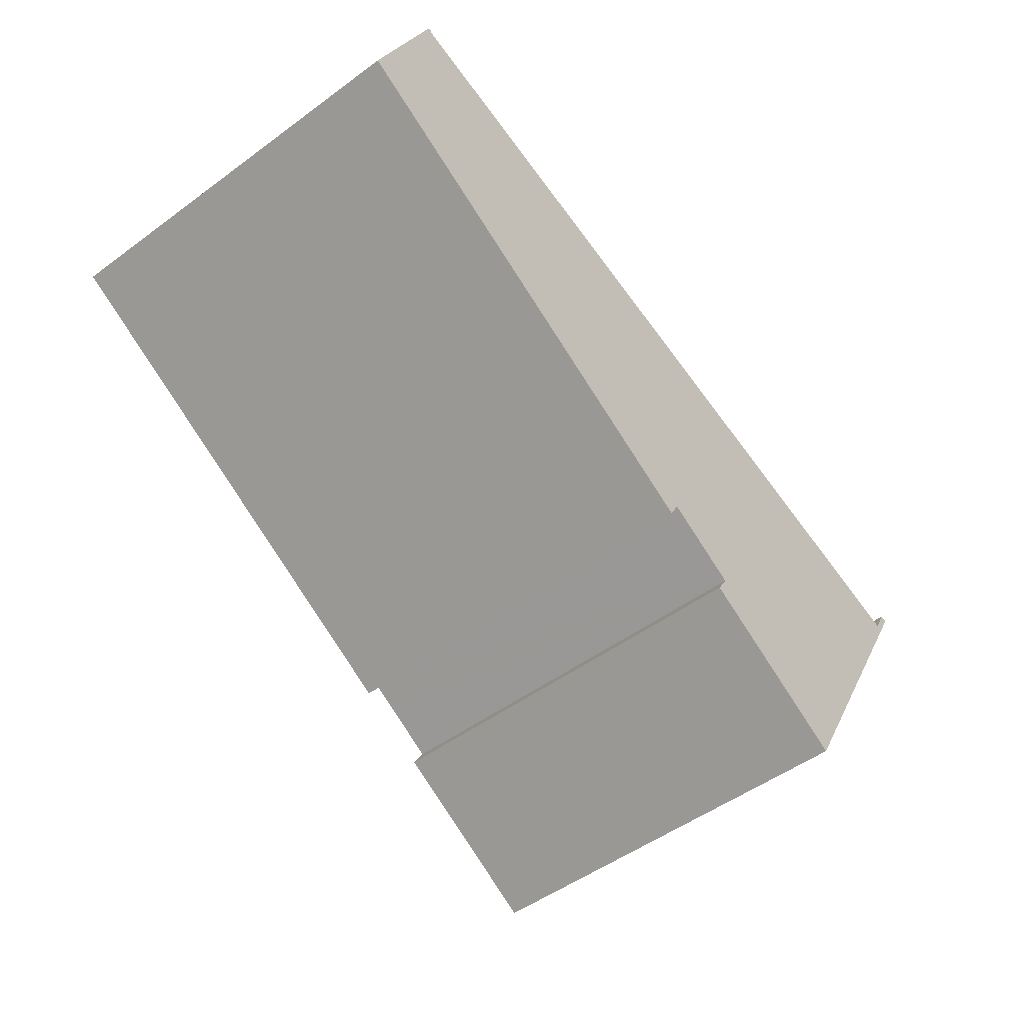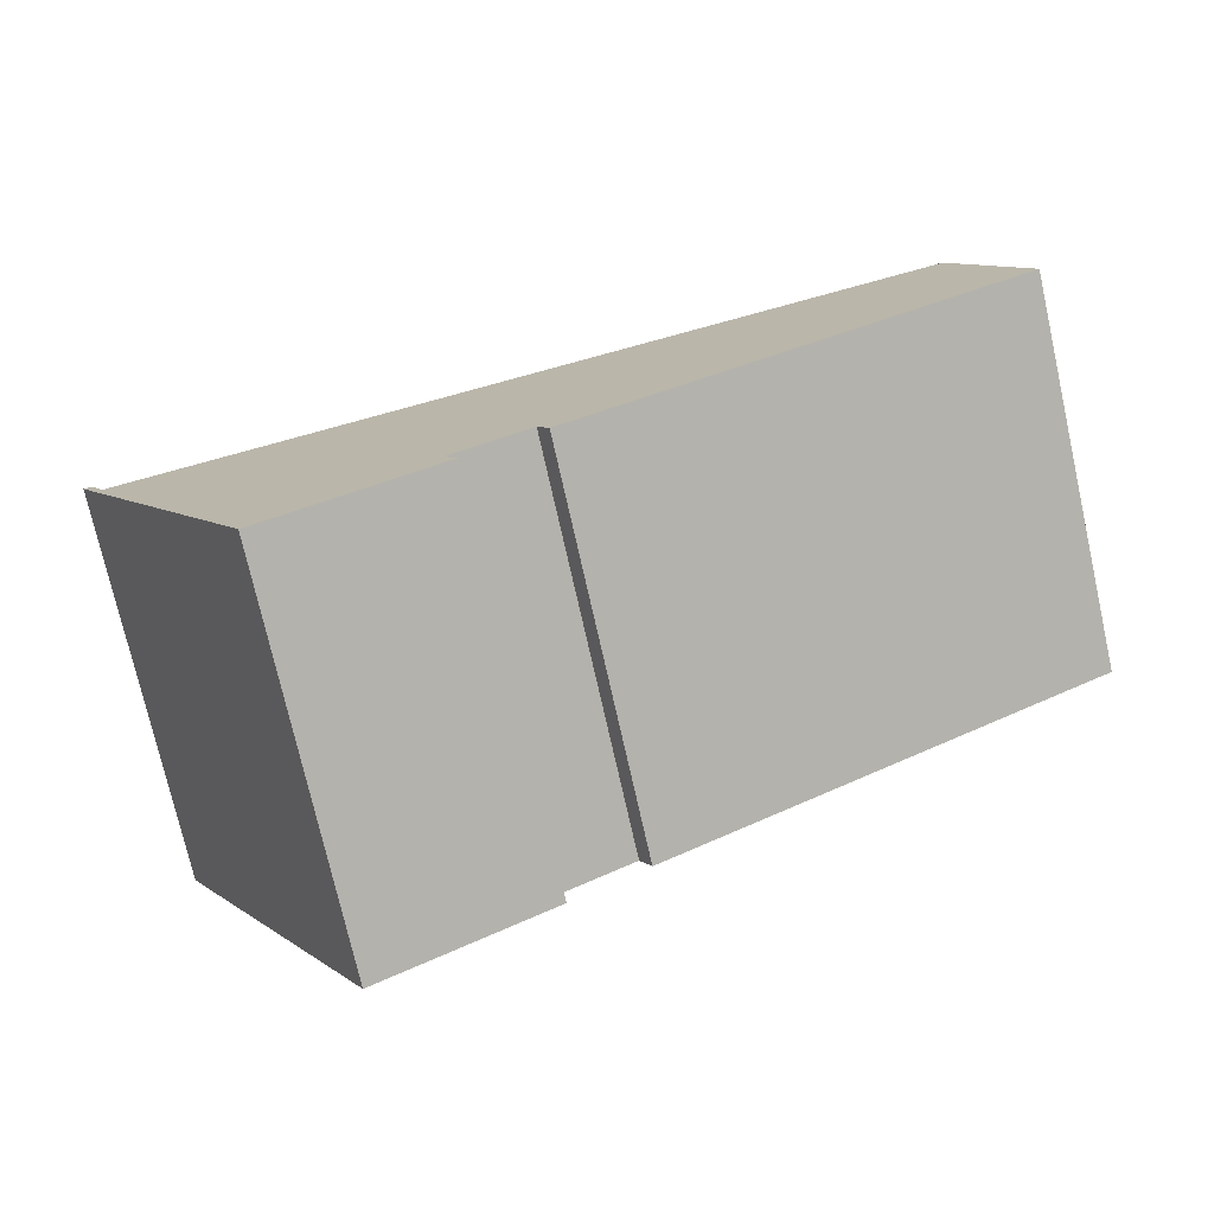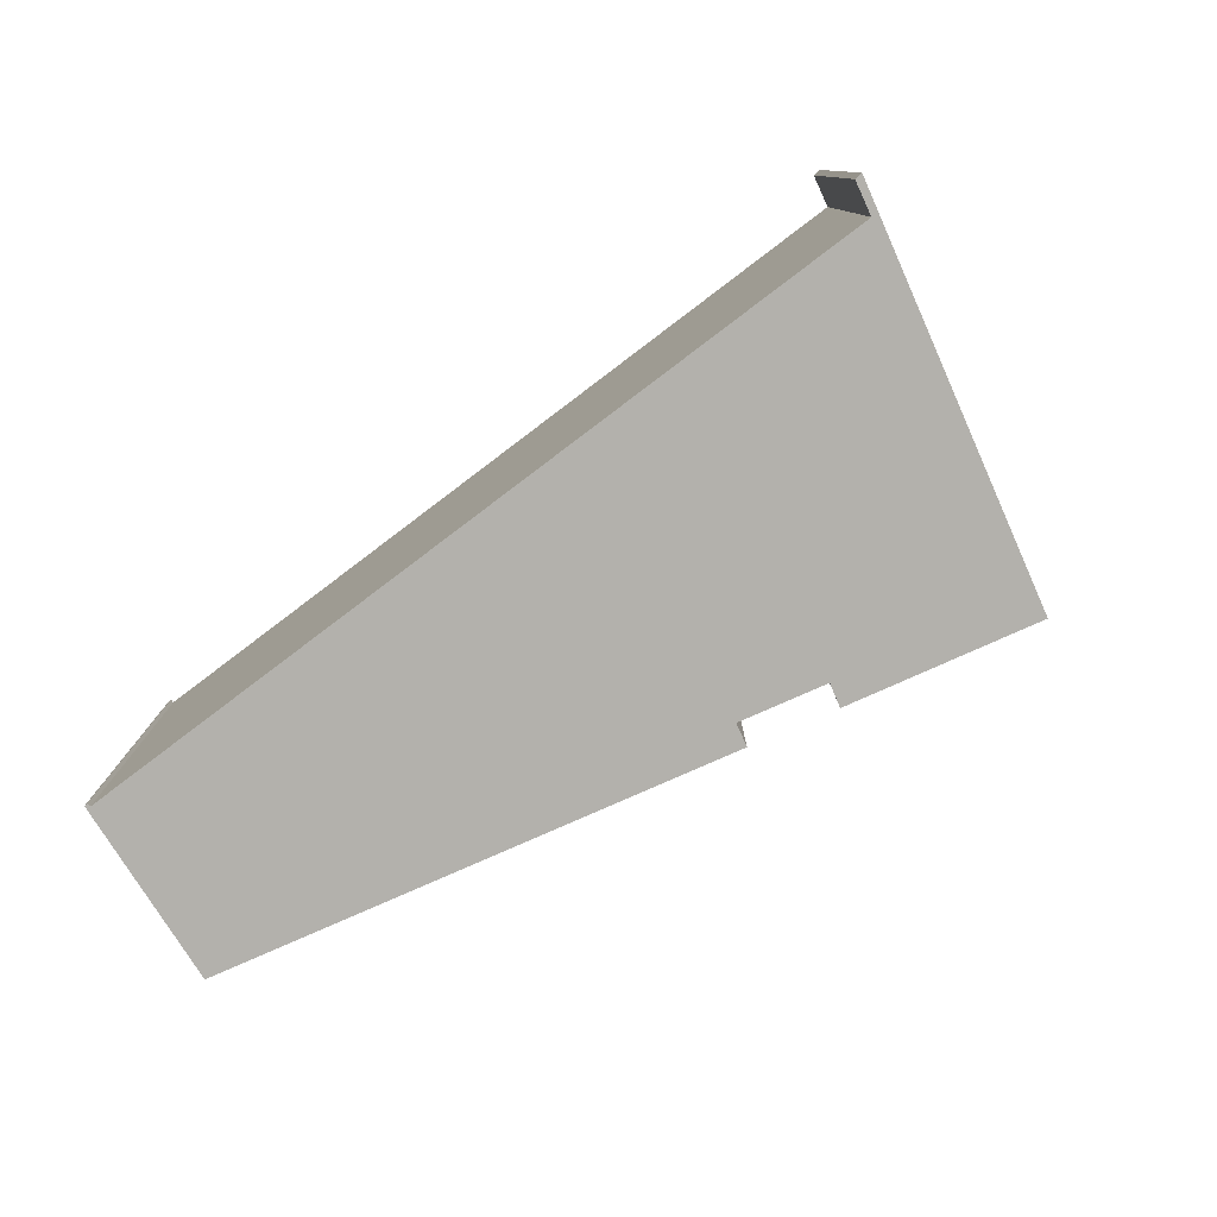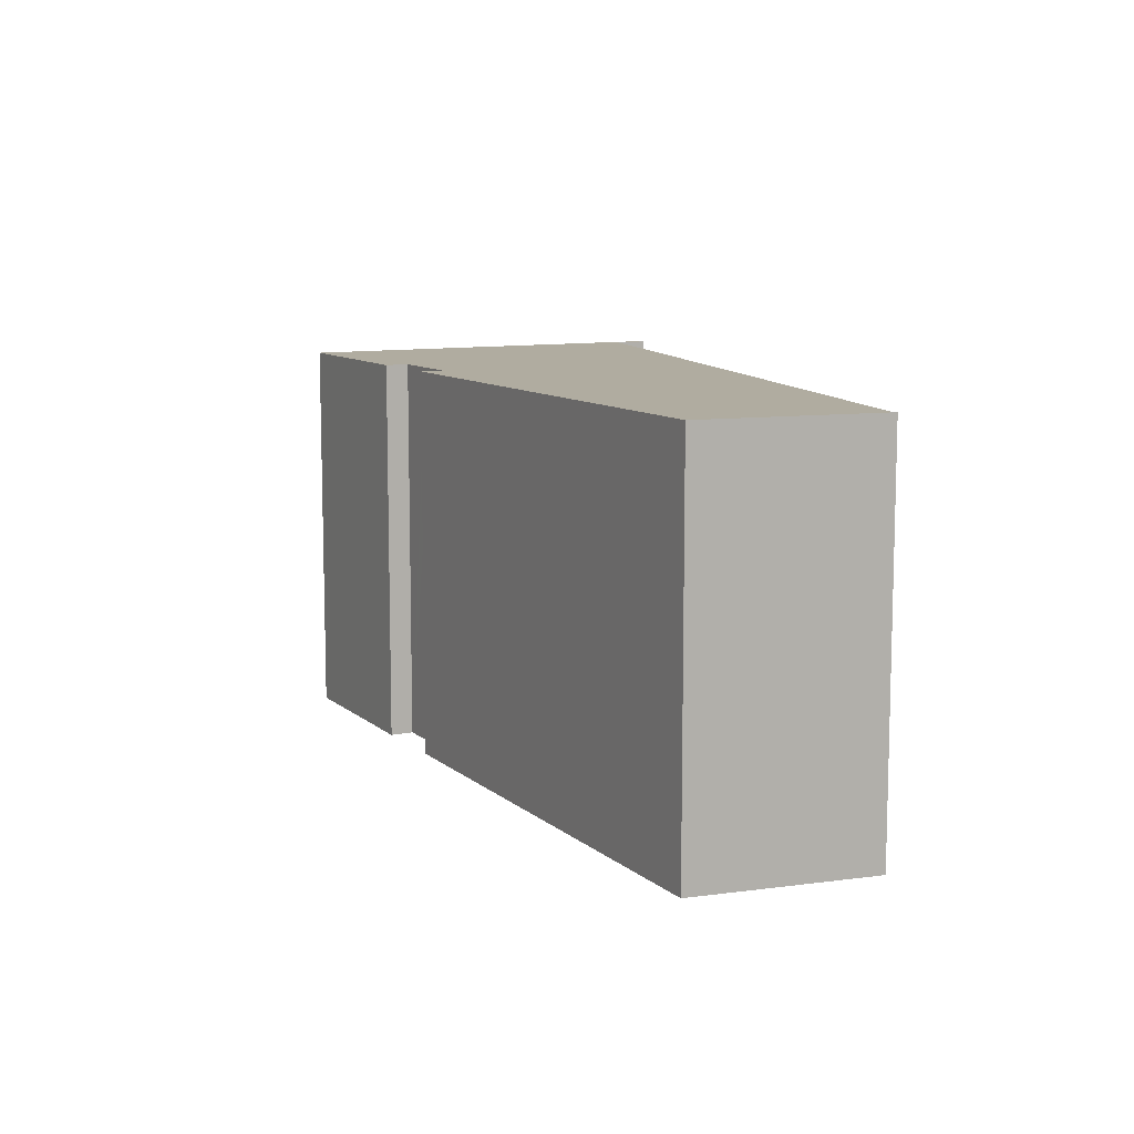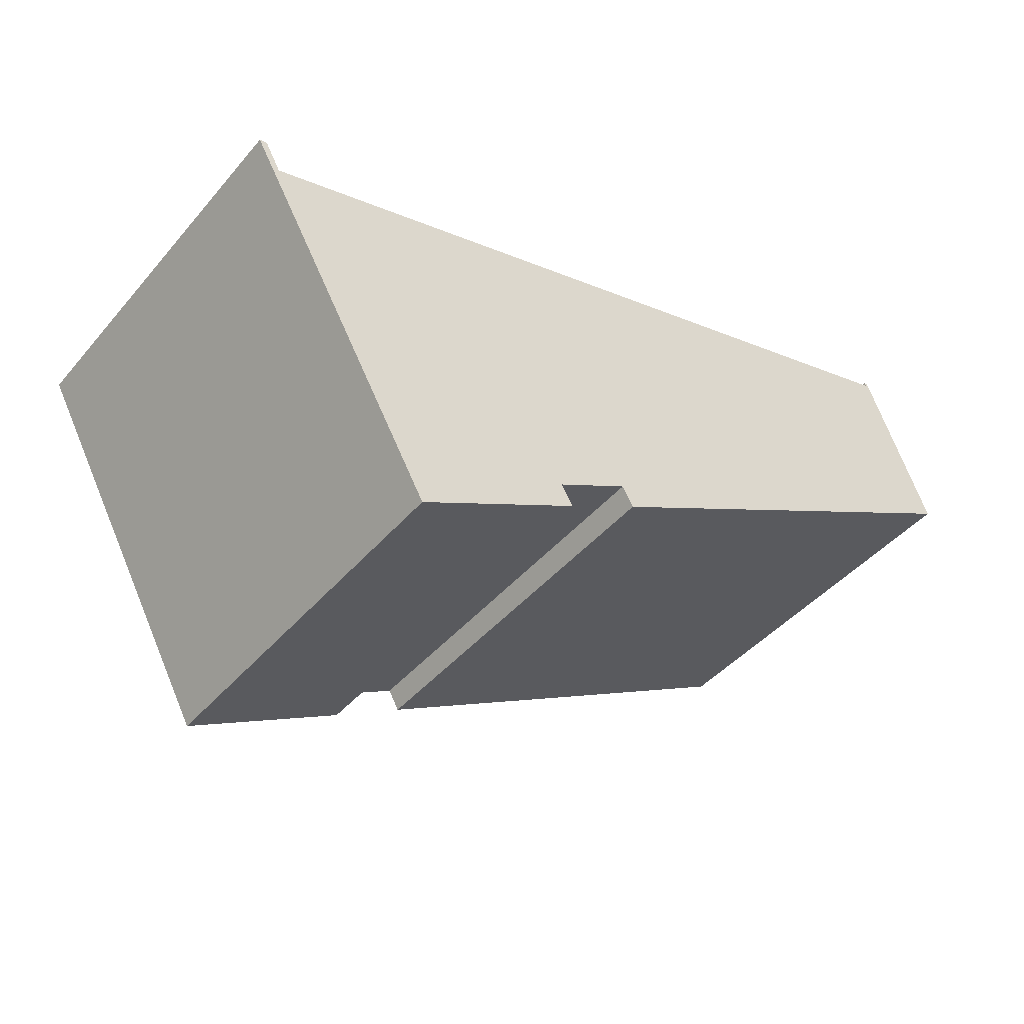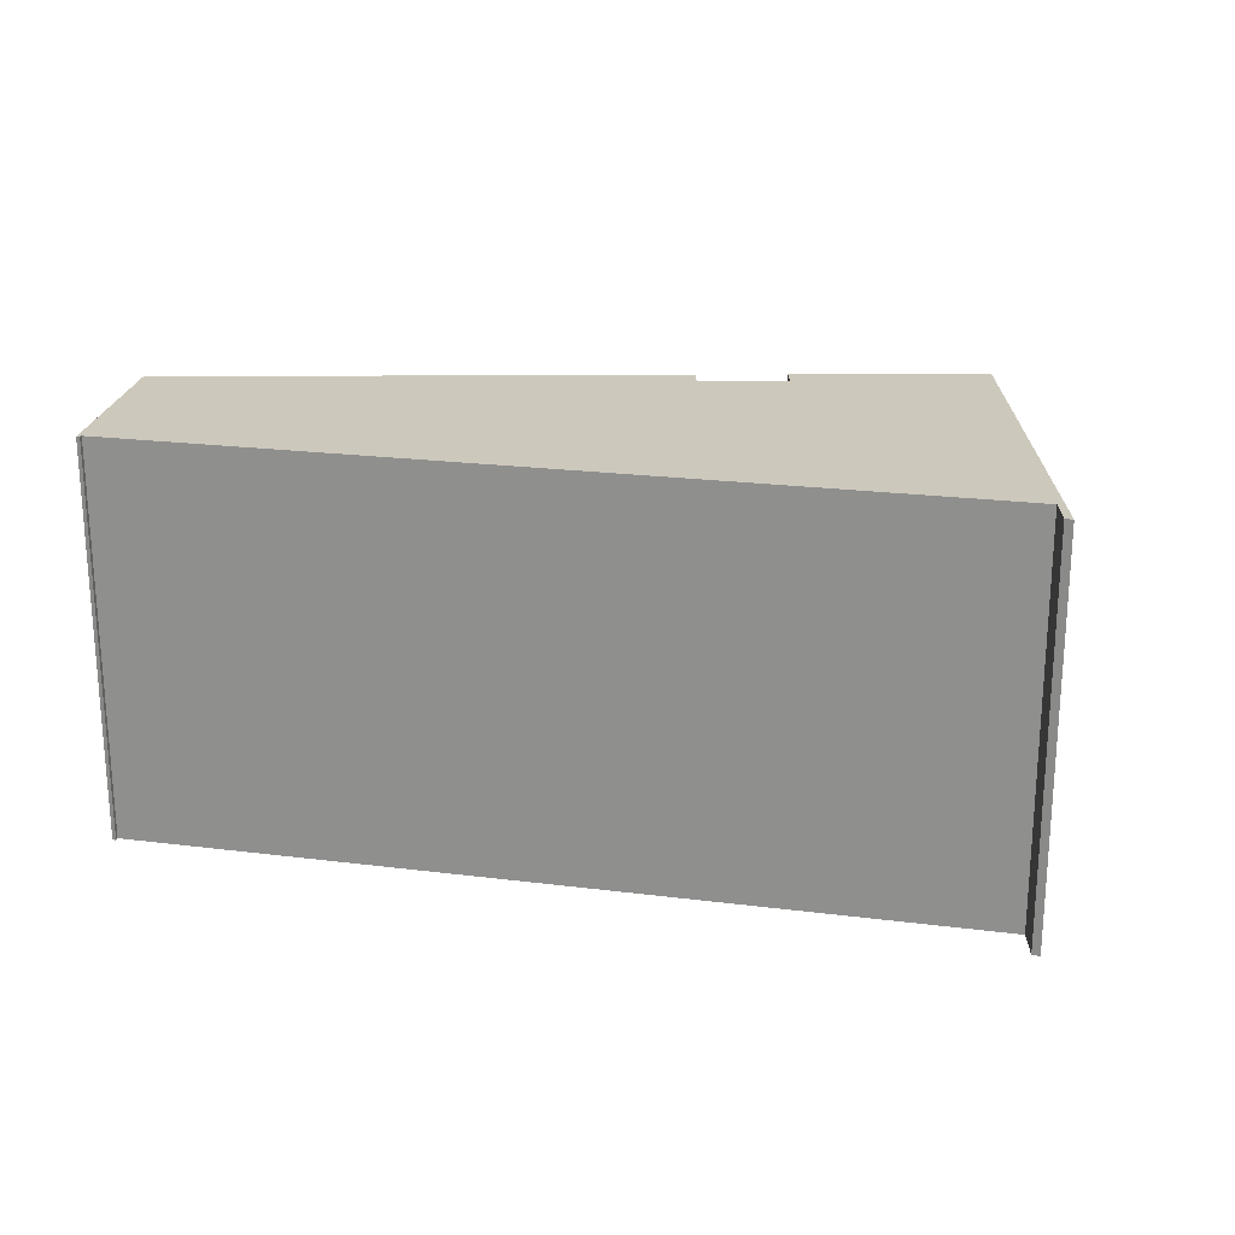
<metadata>
{"format":"obj","ext":"obj","renderer":"f3d","projection":"perspective","resolution":1024,"background":"white","views":[{"elev":-50.3,"azim":-51.1,"up":"+Z"},{"elev":-75.2,"azim":-167.3,"up":"+Z"},{"elev":-79.0,"azim":53.4,"up":"+Y"},{"elev":9.9,"azim":-87.9,"up":"+Y"},{"elev":-44.0,"azim":142.6,"up":"+Z"},{"elev":22.1,"azim":28.7,"up":"+Y"}]}
</metadata>
<code>
v  22.75 16.92 -12.89
v  23.28 16.92 -11.99
v  29.99 16.92 -16.95
v  31.67 16.92 -13.97
v  38.33 16.92 -1.517
v  38.66 16.92 -1.581
v  37.63 16.92 -2.8
v  3.88 16.92 7.063
v  21.62 16.92 -11.05
v  20.86 16.92 -10.62
v  20 16.92 -10.14
v  19.79 16.92 -10.52
v  19.5 16.92 -11.02
v  17.38 16.92 -9.819
v  0 16.92 1.036e-15
v  3.036 16.92 7.31
v  2.925 16.92 7.499
v  0.232 16.92 0.595
v  3.087 16.92 7.475
v  3.087 -4.577e-16 7.475
v  3.036 -4.476e-16 7.31
v  37.63 1.715e-16 -2.8
v  3.88 -4.325e-16 7.063
v  38.33 9.289e-17 -1.517
v  38.66 9.681e-17 -1.581
v  2.925 -4.592e-16 7.499
v  22.75 7.893e-16 -12.89
v  23.28 7.343e-16 -11.99
v  29.99 1.038e-15 -16.95
v  31.67 8.556e-16 -13.97
v  20 6.207e-16 -10.14
v  19.5 6.748e-16 -11.02
v  19.79 6.441e-16 -10.52
v  21.62 6.768e-16 -11.05
v  20.86 6.505e-16 -10.62
v  0 0 0
v  17.38 6.012e-16 -9.819
v  0.232 -3.643e-17 0.595
g defaultobject
f 1 2 3
f 4 5 6
f 5 4 7
f 7 4 8
f 8 4 3
f 8 3 2
f 8 2 9
f 8 9 10
f 8 10 11
f 8 11 12
f 8 12 13
f 8 13 14
f 8 14 15
f 8 15 16
f 16 15 17
f 17 15 18
f 17 19 16
f 20 16 19
f 16 20 21
f 21 8 16
f 8 21 7
f 7 21 22
f 22 21 23
f 24 6 5
f 6 24 25
f 26 19 17
f 19 26 20
f 22 5 7
f 5 22 24
f 27 2 1
f 2 27 28
f 25 4 6
f 4 25 3
f 3 25 29
f 29 25 30
f 31 12 11
f 12 31 13
f 13 31 32
f 32 31 33
f 29 1 3
f 1 29 27
f 28 9 2
f 9 28 10
f 10 28 11
f 11 28 31
f 31 28 34
f 31 34 35
f 32 14 13
f 14 32 15
f 15 32 36
f 36 32 37
f 36 18 15
f 18 36 17
f 17 36 26
f 26 36 38
f 24 22 25
f 30 27 29
f 27 30 22
f 22 30 25
f 27 22 28
f 28 22 23
f 28 23 34
f 34 23 35
f 35 23 31
f 31 23 37
f 37 23 36
f 36 23 38
f 38 23 21
f 38 21 26
f 26 21 20
f 33 37 32
f 37 33 31

</code>
